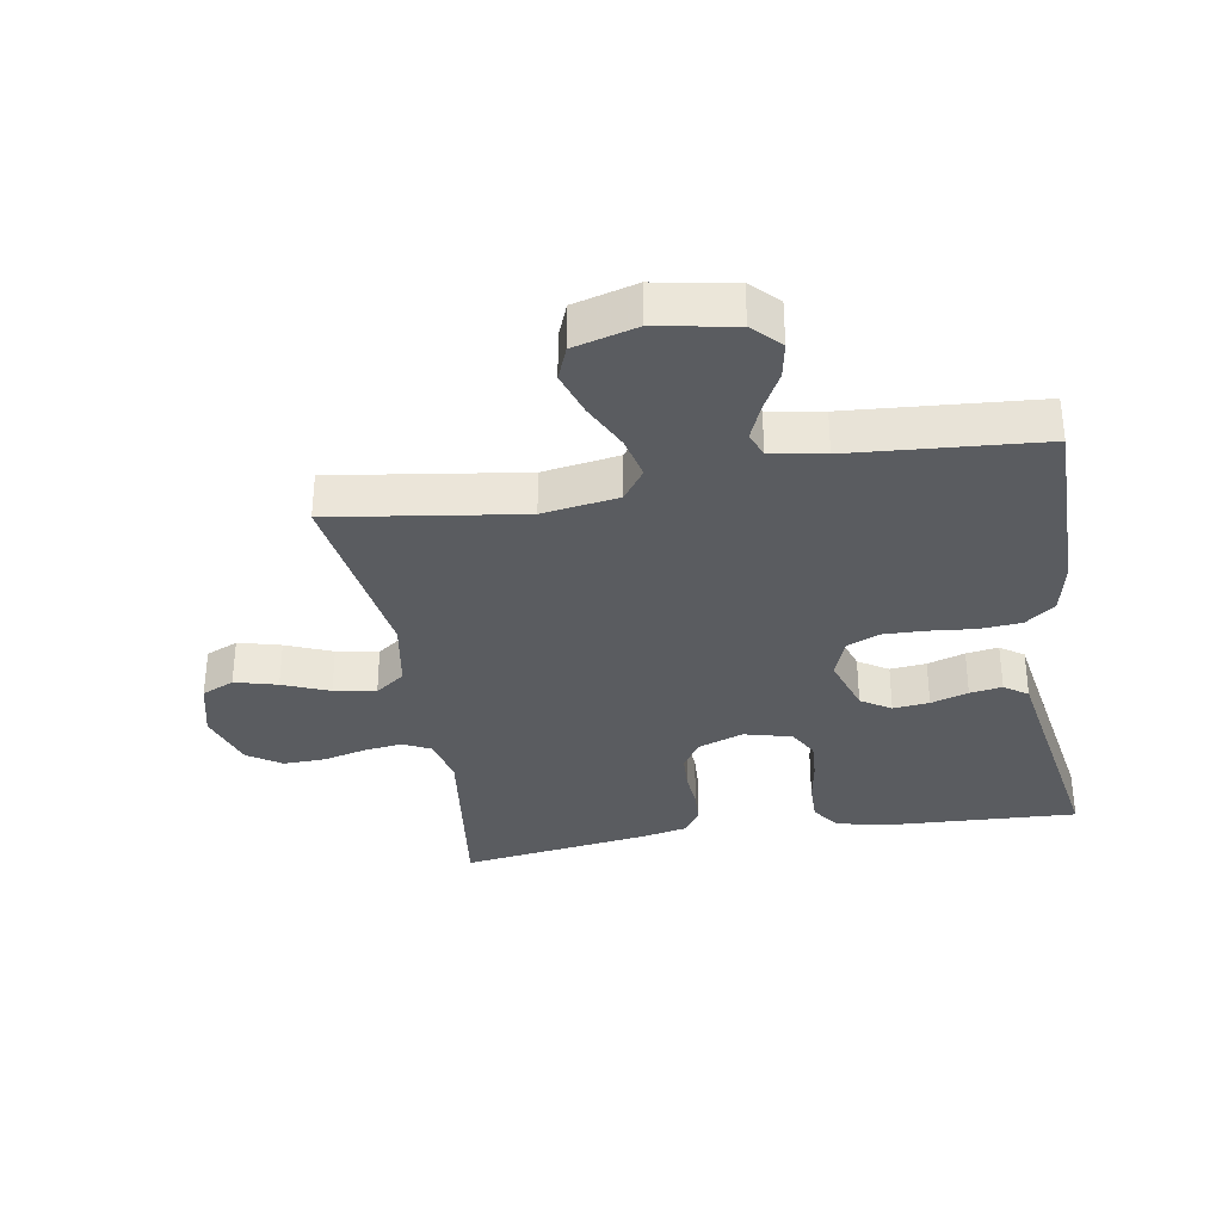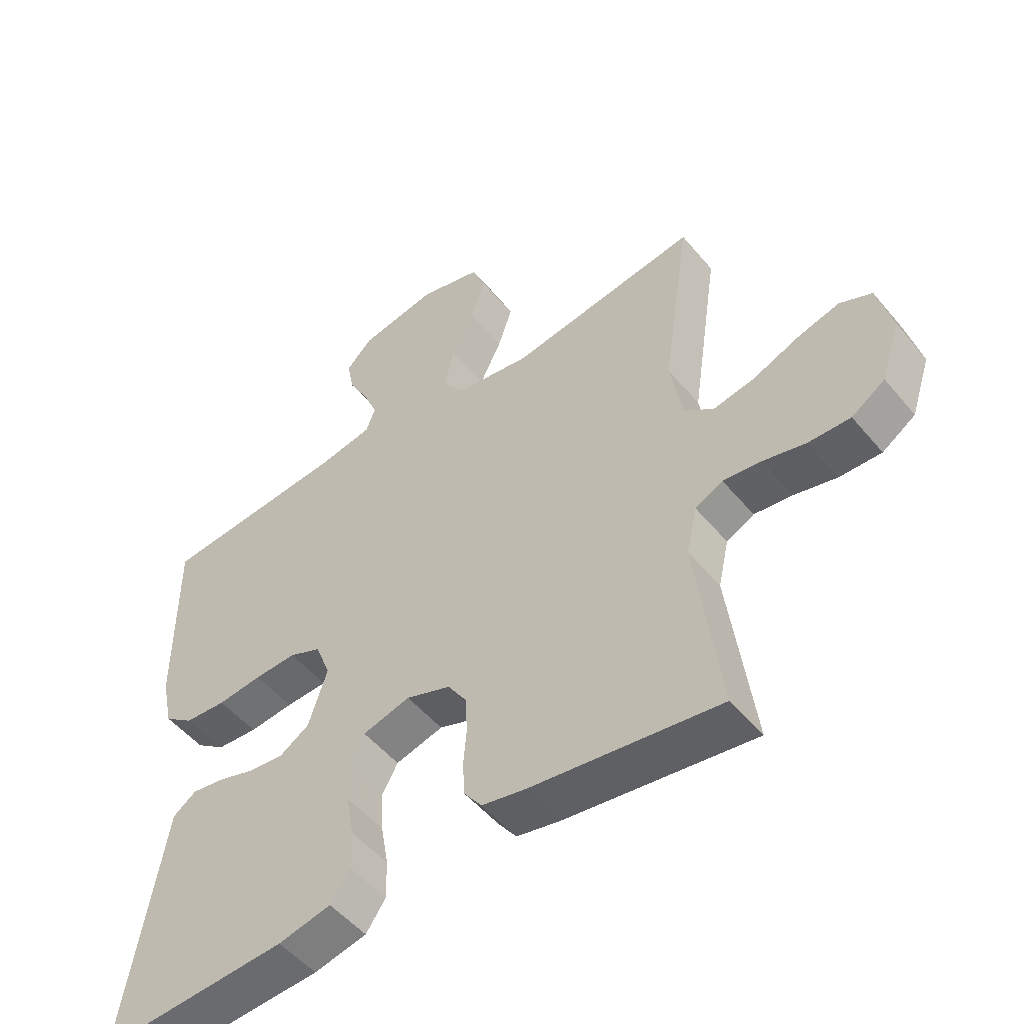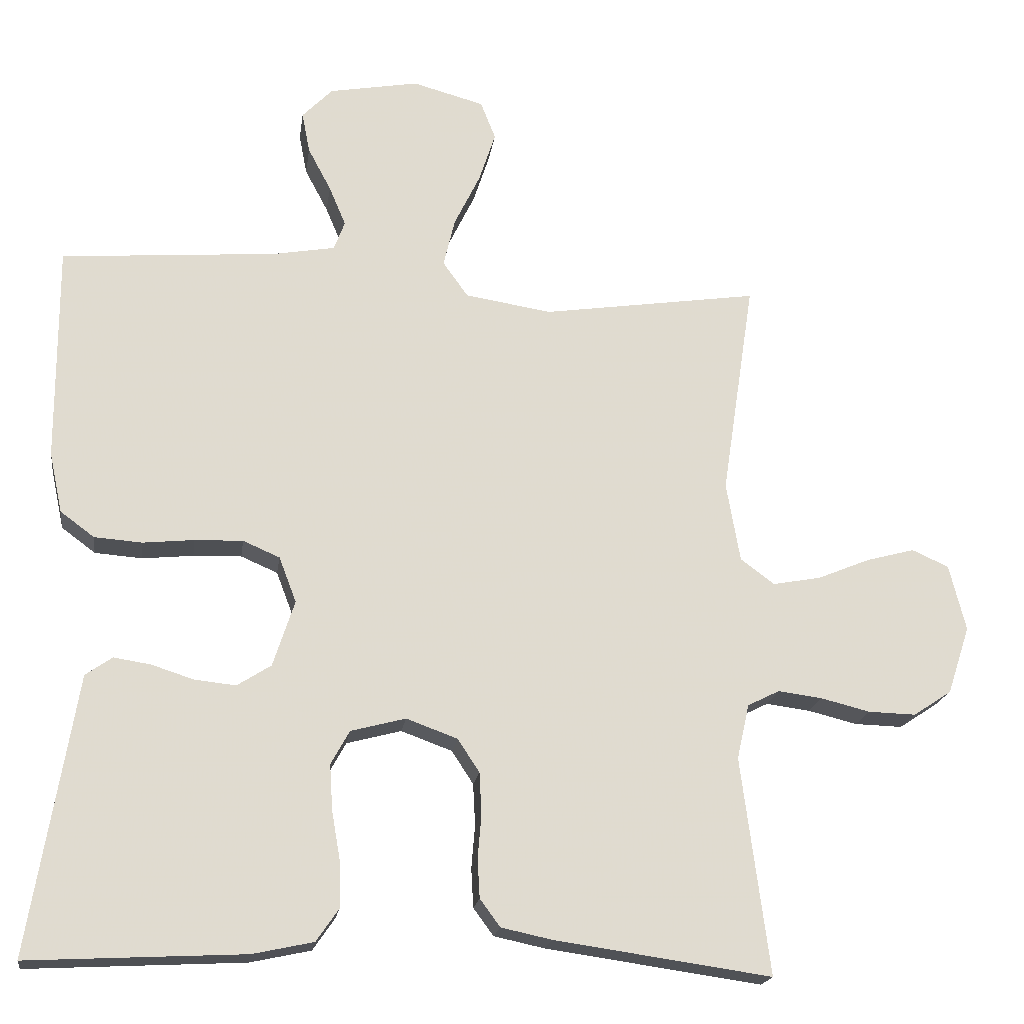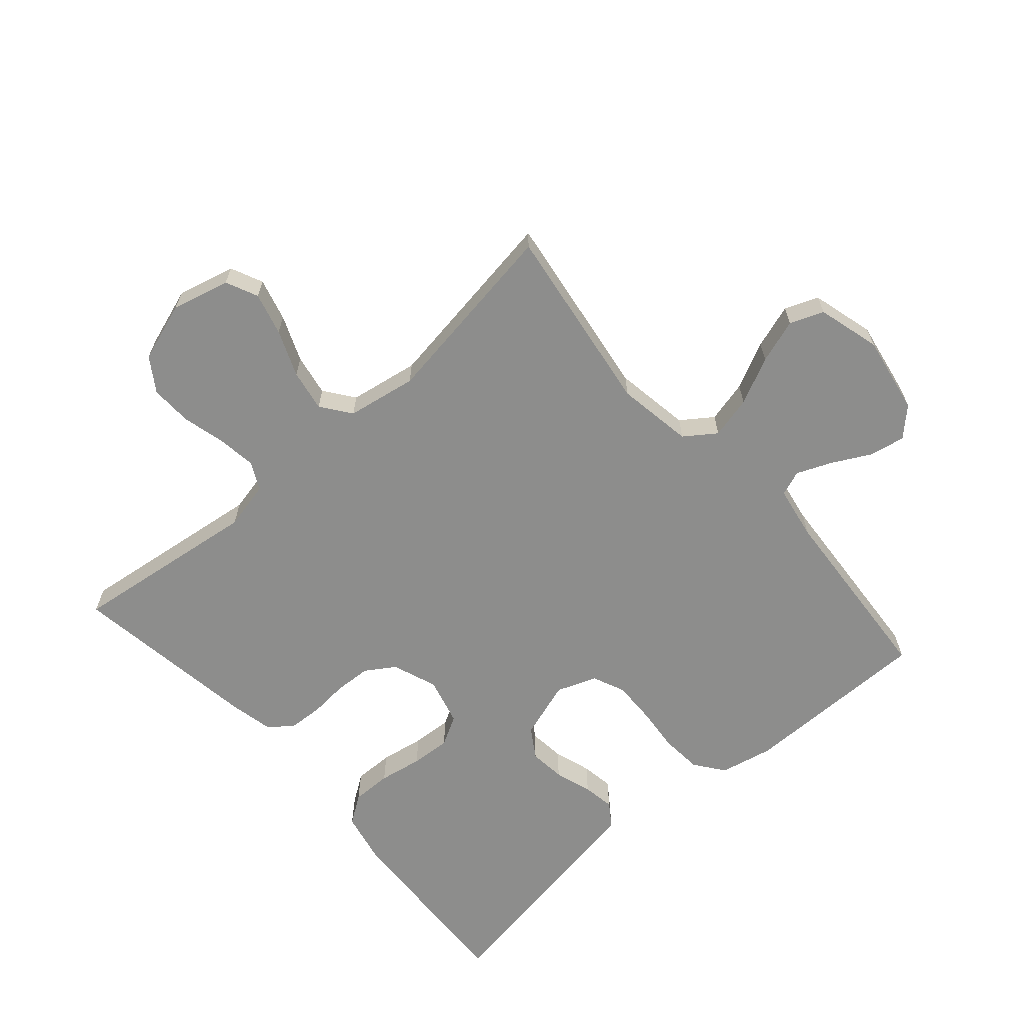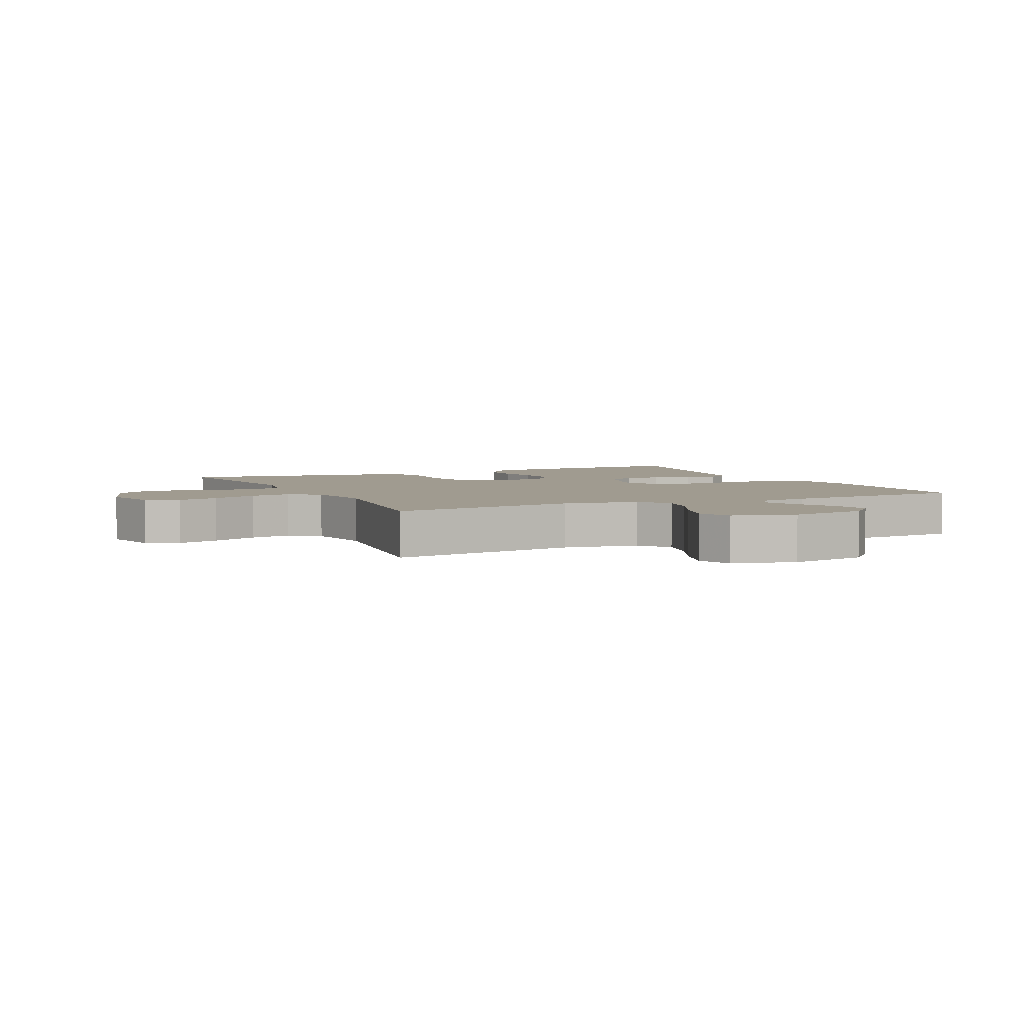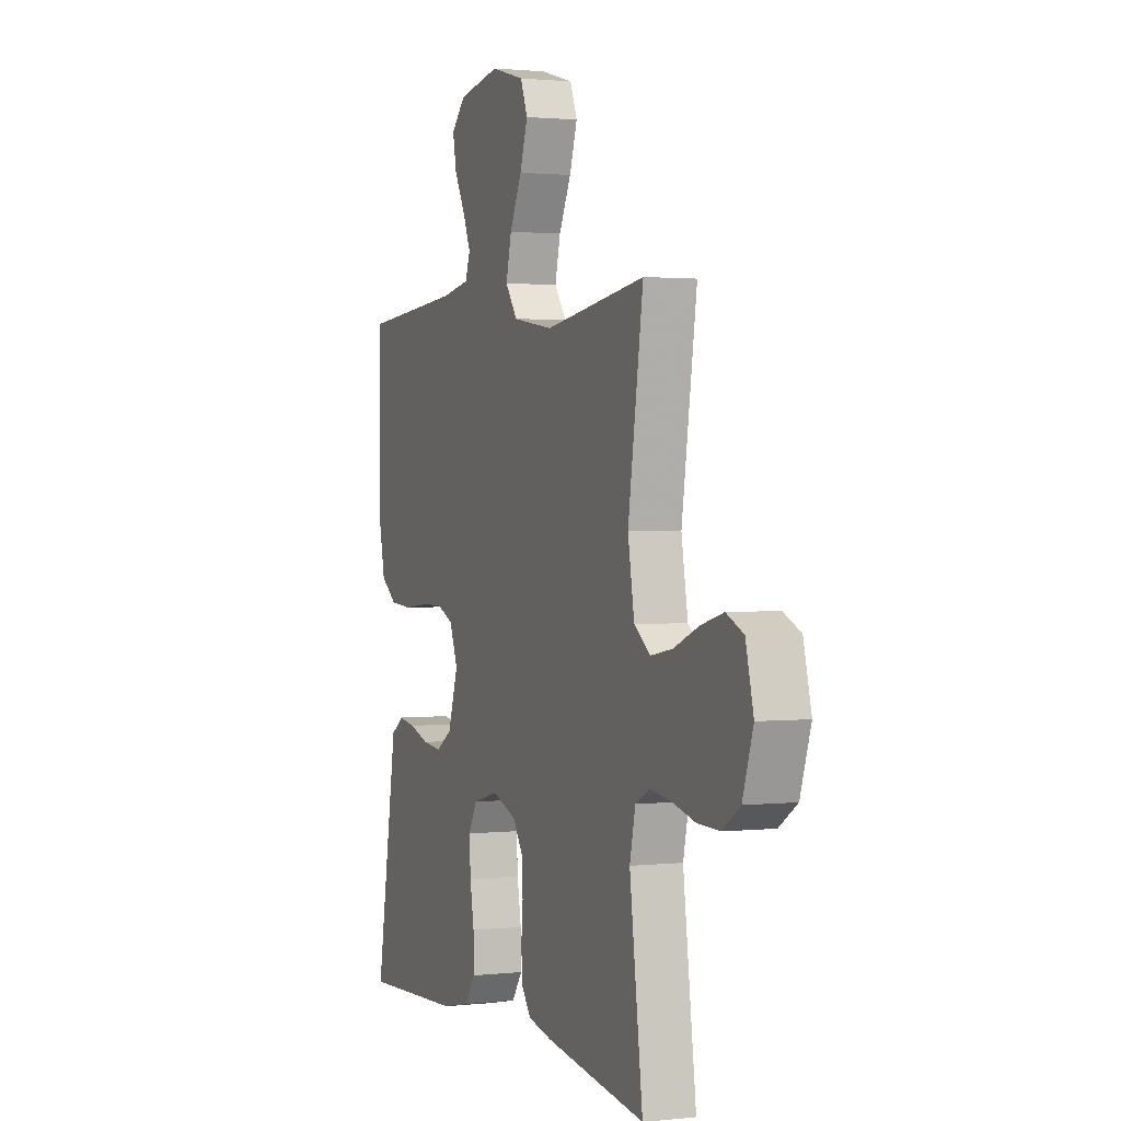
<metadata>
{"format":"obj","ext":"obj","renderer":"f3d","projection":"perspective","resolution":1024,"background":"white","views":[{"elev":-33.7,"azim":9.6,"up":"+Y"},{"elev":-51.4,"azim":-141.6,"up":"+Z"},{"elev":-19.2,"azim":172.1,"up":"+Z"},{"elev":-64.5,"azim":-48.7,"up":"+Y"},{"elev":4.2,"azim":-25.5,"up":"+Y"},{"elev":1.5,"azim":-111.8,"up":"+Z"}]}
</metadata>
<code>
v 0.5 0.07 -0.5
v 0.2 0.07 -0.485
v 0.116 0.07 -0.467
v 0.085 0.07 -0.422
v 0.086 0.07 -0.359
v 0.098 0.07 -0.29
v 0.102 0.07 -0.227
v 0.076 0.07 -0.18
v 0 0.07 -0.16
v -0.071 0.07 -0.186
v -0.101 0.07 -0.232
v -0.104 0.07 -0.29
v -0.099 0.07 -0.35
v -0.102 0.07 -0.404
v -0.13 0.07 -0.442
v -0.2 0.07 -0.457
v -0.5 0.07 -0.5
v -0.461 0.07 -0.2
v -0.478 0.07 -0.124
v -0.522 0.07 -0.102
v -0.583 0.07 -0.11
v -0.651 0.07 -0.127
v -0.717 0.07 -0.129
v -0.77 0.07 -0.094
v -0.801 0.07 0
v -0.778 0.07 0.092
v -0.727 0.07 0.115
v -0.66 0.07 0.097
v -0.587 0.07 0.067
v -0.521 0.07 0.055
v -0.474 0.07 0.09
v -0.455 0.07 0.2
v -0.5 0.07 0.5
v -0.2 0.07 0.456
v -0.08 0.07 0.475
v -0.045 0.07 0.524
v -0.061 0.07 0.591
v -0.097 0.07 0.665
v -0.12 0.07 0.735
v -0.099 0.07 0.788
v 0 0.07 0.815
v 0.124 0.07 0.793
v 0.166 0.07 0.75
v 0.155 0.07 0.693
v 0.123 0.07 0.633
v 0.1 0.07 0.578
v 0.115 0.07 0.538
v 0.2 0.07 0.523
v 0.5 0.07 0.5
v 0.499 0.07 0.2
v 0.481 0.07 0.116
v 0.434 0.07 0.081
v 0.368 0.07 0.076
v 0.297 0.07 0.083
v 0.23 0.07 0.085
v 0.179 0.07 0.063
v 0.155 0.07 0
v 0.185 0.07 -0.092
v 0.232 0.07 -0.122
v 0.289 0.07 -0.116
v 0.348 0.07 -0.097
v 0.399 0.07 -0.089
v 0.436 0.07 -0.115
v 0.45 0.07 -0.2
v 0.5 0 -0.5
v 0.2 0 -0.485
v 0.116 0 -0.467
v 0.085 0 -0.422
v 0.086 0 -0.359
v 0.098 0 -0.29
v 0.102 0 -0.227
v 0.076 0 -0.18
v 0 0 -0.16
v -0.071 0 -0.186
v -0.101 0 -0.232
v -0.104 0 -0.29
v -0.099 0 -0.35
v -0.102 0 -0.404
v -0.13 0 -0.442
v -0.2 0 -0.457
v -0.5 0 -0.5
v -0.461 0 -0.2
v -0.478 0 -0.124
v -0.522 0 -0.102
v -0.583 0 -0.11
v -0.651 0 -0.127
v -0.717 0 -0.129
v -0.77 0 -0.094
v -0.801 0 0
v -0.778 0 0.092
v -0.727 0 0.115
v -0.66 0 0.097
v -0.587 0 0.067
v -0.521 0 0.055
v -0.474 0 0.09
v -0.455 0 0.2
v -0.5 0 0.5
v -0.2 0 0.456
v -0.08 0 0.475
v -0.045 0 0.524
v -0.061 0 0.591
v -0.097 0 0.665
v -0.12 0 0.735
v -0.099 0 0.788
v 0 0 0.815
v 0.124 0 0.793
v 0.166 0 0.75
v 0.155 0 0.693
v 0.123 0 0.633
v 0.1 0 0.578
v 0.115 0 0.538
v 0.2 0 0.523
v 0.5 0 0.5
v 0.499 0 0.2
v 0.481 0 0.116
v 0.434 0 0.081
v 0.368 0 0.076
v 0.297 0 0.083
v 0.23 0 0.085
v 0.179 0 0.063
v 0.155 0 0
v 0.185 0 -0.092
v 0.232 0 -0.122
v 0.289 0 -0.116
v 0.348 0 -0.097
v 0.399 0 -0.089
v 0.436 0 -0.115
v 0.45 0 -0.2
f 62 63 64
f 61 62 64
f 60 61 64
f 4 5 6
f 3 4 6
f 2 3 6
f 1 2 6
f 64 1 6
f 60 64 6
f 59 60 6
f 58 59 6 7
f 57 58 7 8
f 56 57 8 9
f 52 53 54
f 51 52 54
f 50 51 54
f 49 50 54
f 48 49 54
f 47 48 54 55
f 46 47 55 56
f 43 44 45
f 42 43 45
f 41 42 45
f 40 41 45
f 39 40 45
f 38 39 45
f 37 38 45
f 36 37 45 46
f 56 9 10
f 46 56 10
f 36 46 10
f 35 36 10
f 32 33 34
f 35 10 11
f 34 35 11
f 32 34 11
f 31 32 11
f 27 28 29
f 26 27 29
f 25 26 29
f 24 25 29
f 23 24 29
f 22 23 29
f 21 22 29
f 20 21 29 30
f 31 11 12
f 30 31 12
f 20 30 12
f 19 20 12
f 16 17 18
f 16 18 19
f 15 16 19
f 14 15 19
f 13 14 19
f 12 13 19
f 128 127 126
f 128 126 125
f 128 125 124
f 70 69 68
f 70 68 67
f 70 67 66
f 70 66 65
f 70 65 128
f 70 128 124
f 70 124 123
f 71 70 123 122
f 72 71 122 121
f 73 72 121 120
f 118 117 116
f 118 116 115
f 118 115 114
f 118 114 113
f 118 113 112
f 119 118 112 111
f 120 119 111 110
f 109 108 107
f 109 107 106
f 109 106 105
f 109 105 104
f 109 104 103
f 109 103 102
f 109 102 101
f 110 109 101 100
f 74 73 120
f 74 120 110
f 74 110 100
f 74 100 99
f 98 97 96
f 75 74 99
f 75 99 98
f 75 98 96
f 75 96 95
f 93 92 91
f 93 91 90
f 93 90 89
f 93 89 88
f 93 88 87
f 93 87 86
f 93 86 85
f 94 93 85 84
f 76 75 95
f 76 95 94
f 76 94 84
f 76 84 83
f 82 81 80
f 83 82 80
f 83 80 79
f 83 79 78
f 83 78 77
f 83 77 76
f 1 65 66 2
f 2 66 67 3
f 3 67 68 4
f 4 68 69 5
f 5 69 70 6
f 6 70 71 7
f 7 71 72 8
f 8 72 73 9
f 9 73 74 10
f 10 74 75 11
f 11 75 76 12
f 12 76 77 13
f 13 77 78 14
f 14 78 79 15
f 15 79 80 16
f 16 80 81 17
f 17 81 82 18
f 18 82 83 19
f 19 83 84 20
f 20 84 85 21
f 21 85 86 22
f 22 86 87 23
f 23 87 88 24
f 24 88 89 25
f 25 89 90 26
f 26 90 91 27
f 27 91 92 28
f 28 92 93 29
f 29 93 94 30
f 30 94 95 31
f 31 95 96 32
f 32 96 97 33
f 33 97 98 34
f 34 98 99 35
f 35 99 100 36
f 36 100 101 37
f 37 101 102 38
f 38 102 103 39
f 39 103 104 40
f 40 104 105 41
f 41 105 106 42
f 42 106 107 43
f 43 107 108 44
f 44 108 109 45
f 45 109 110 46
f 46 110 111 47
f 47 111 112 48
f 48 112 113 49
f 49 113 114 50
f 50 114 115 51
f 51 115 116 52
f 52 116 117 53
f 53 117 118 54
f 54 118 119 55
f 55 119 120 56
f 56 120 121 57
f 57 121 122 58
f 58 122 123 59
f 59 123 124 60
f 60 124 125 61
f 61 125 126 62
f 62 126 127 63
f 63 127 128 64
f 64 128 65 1

</code>
